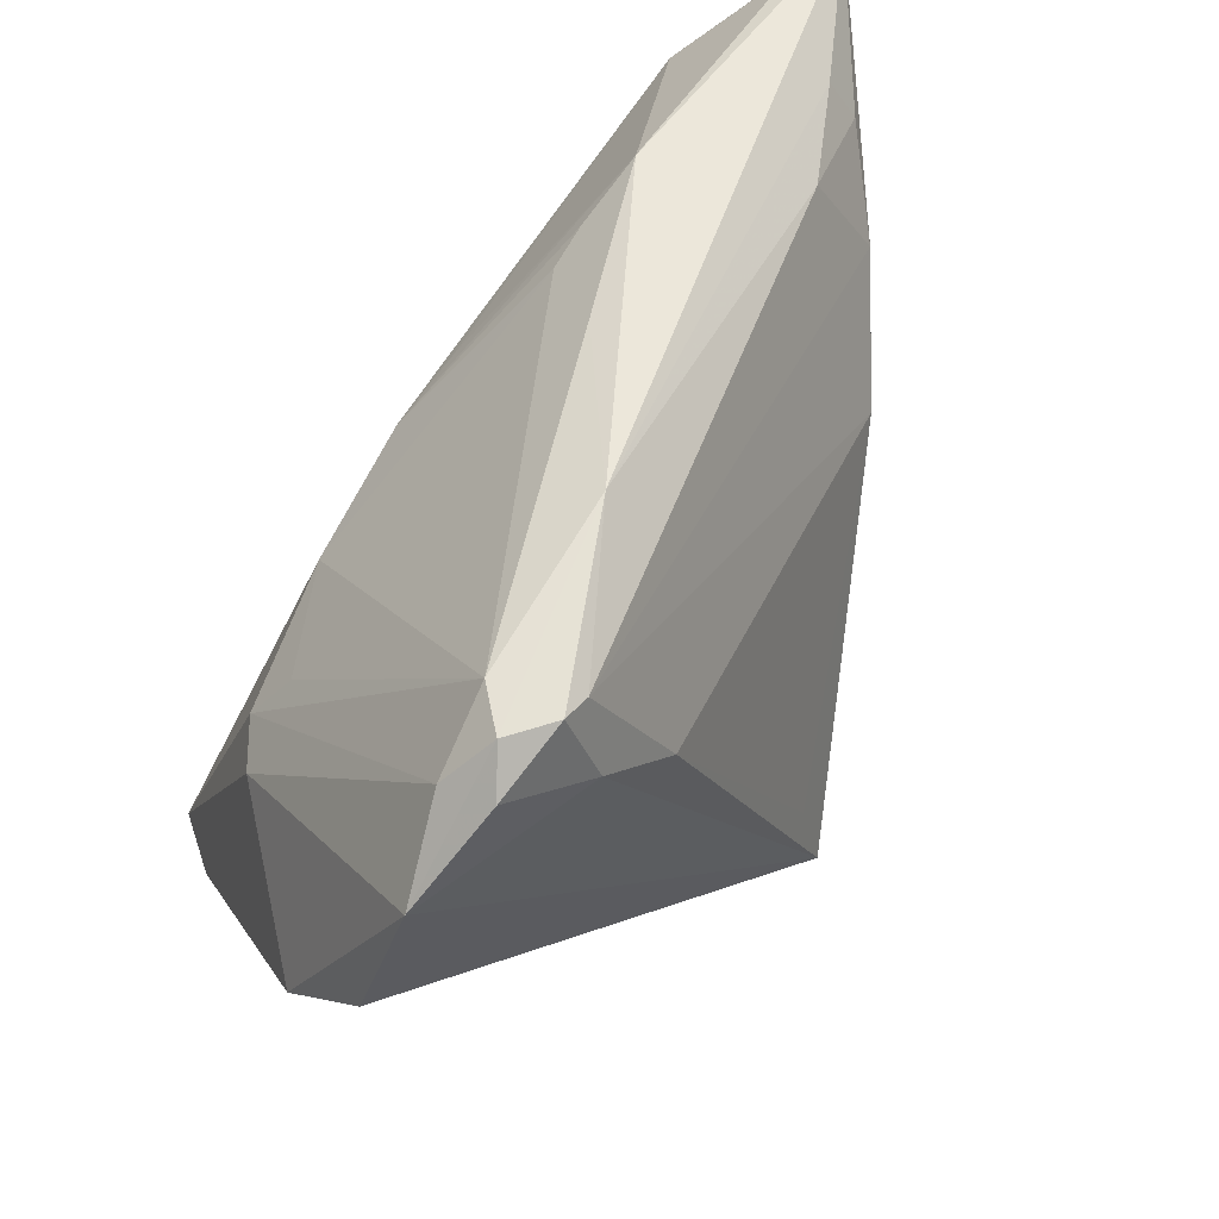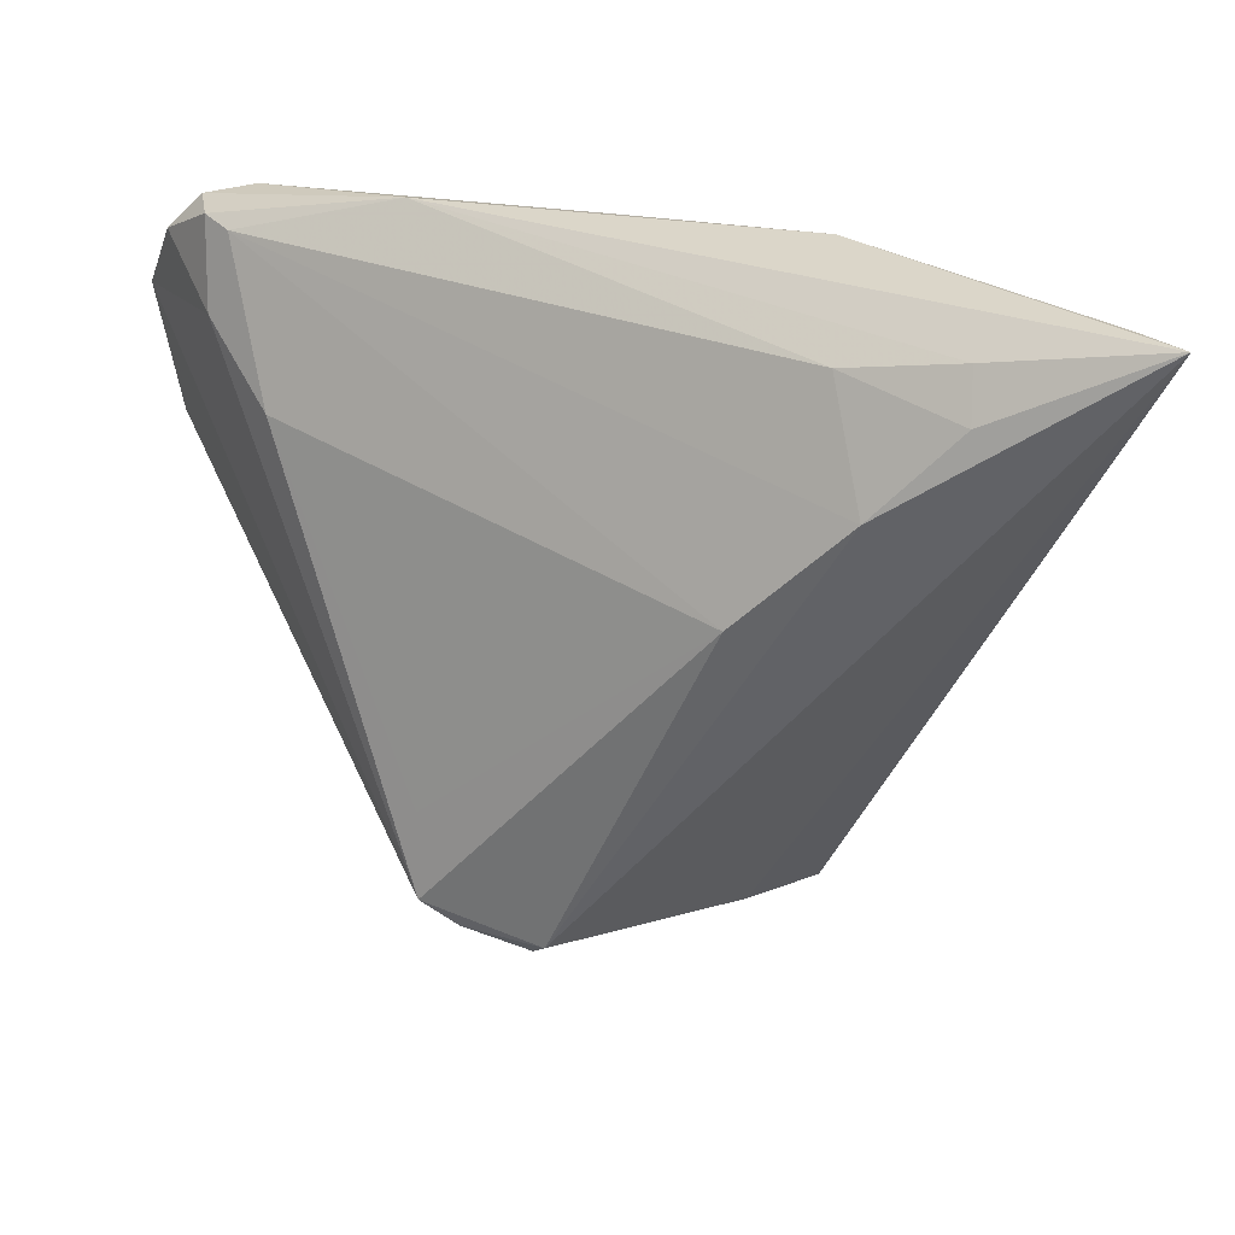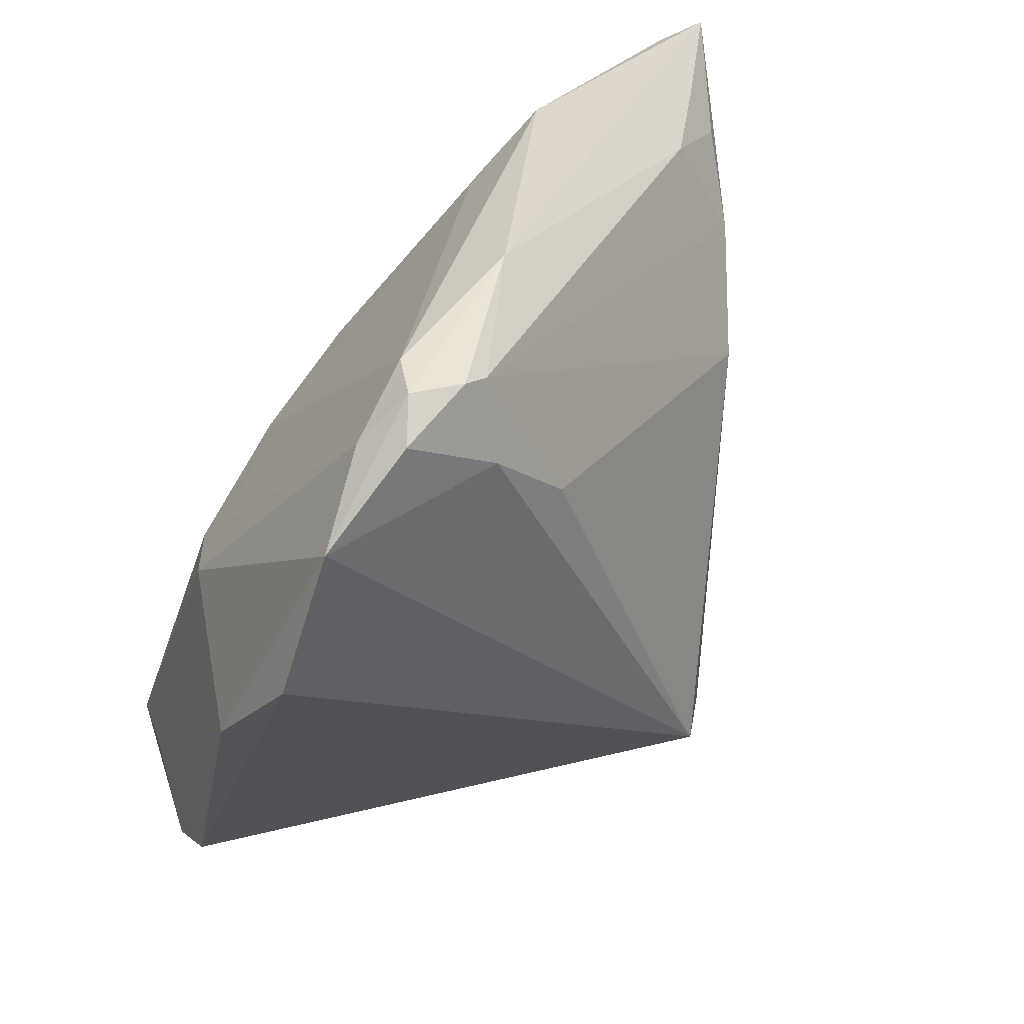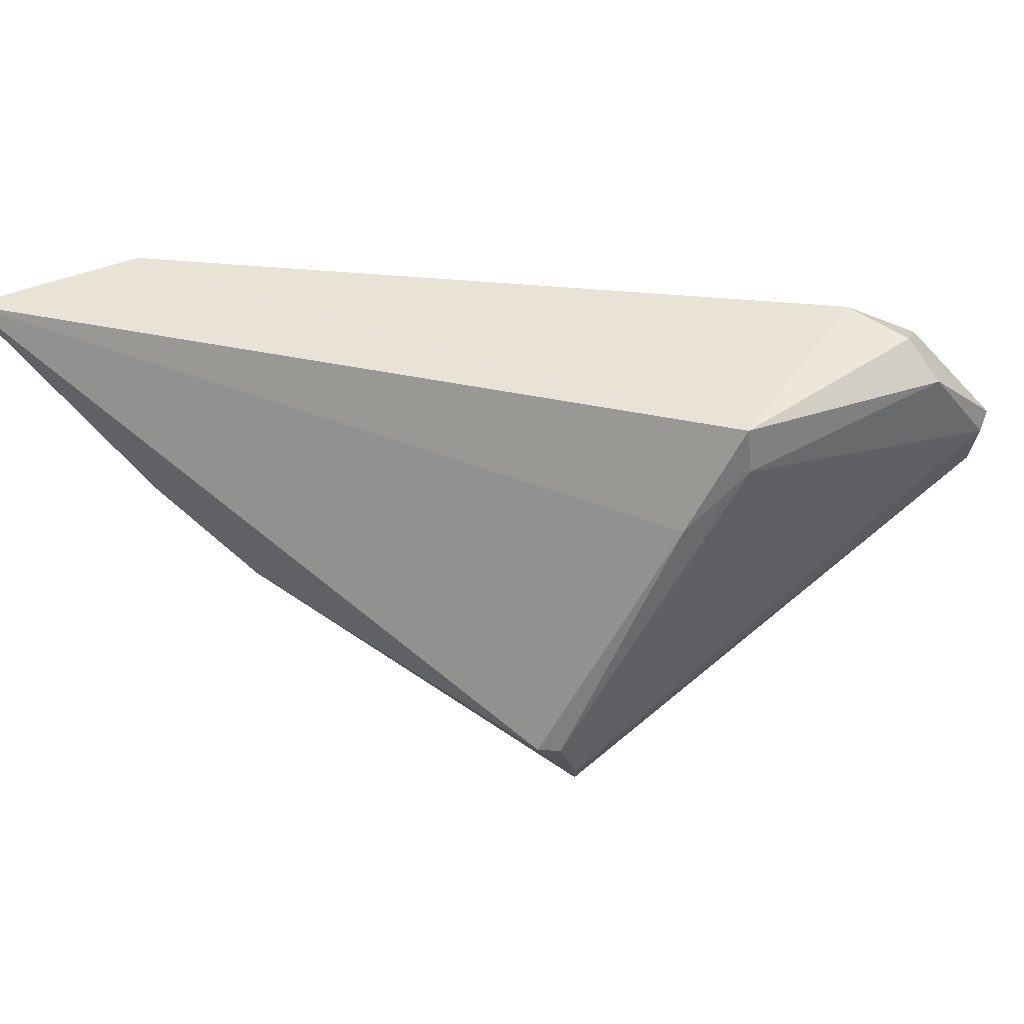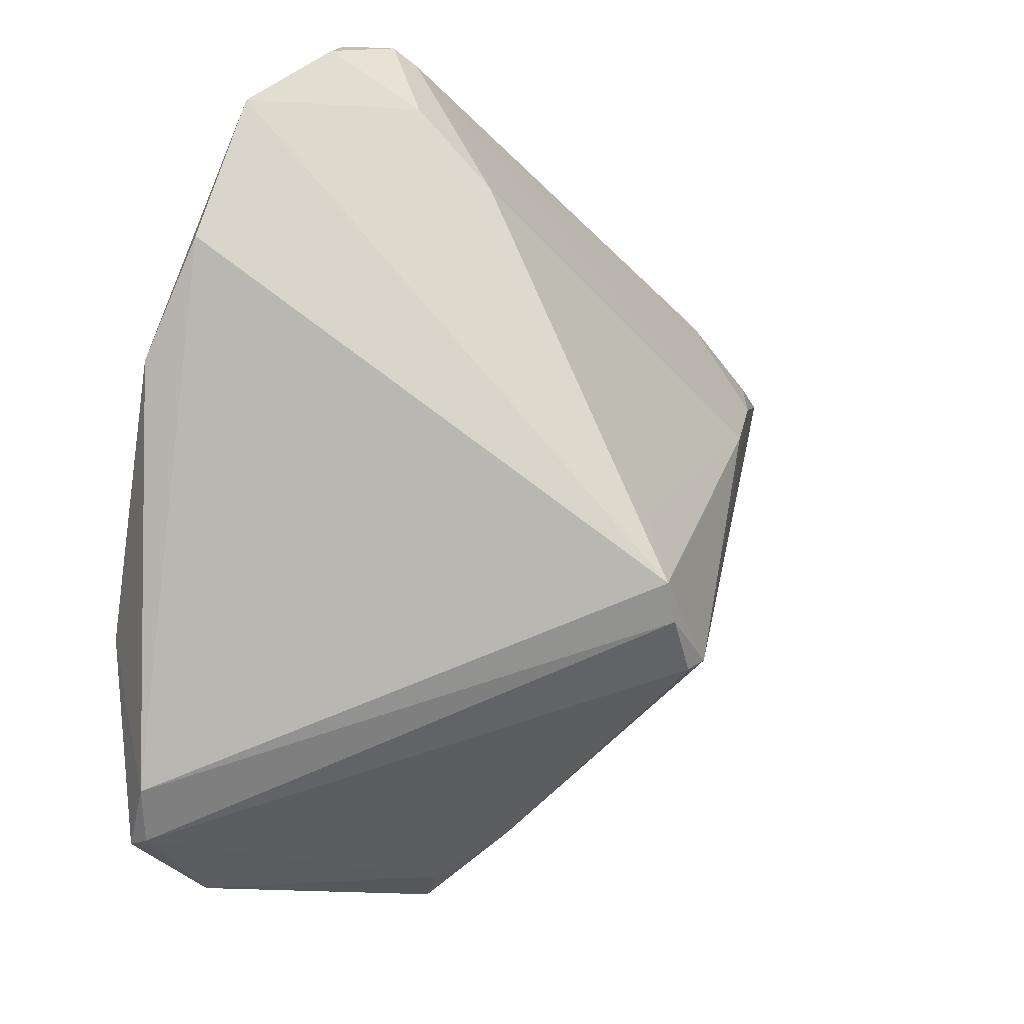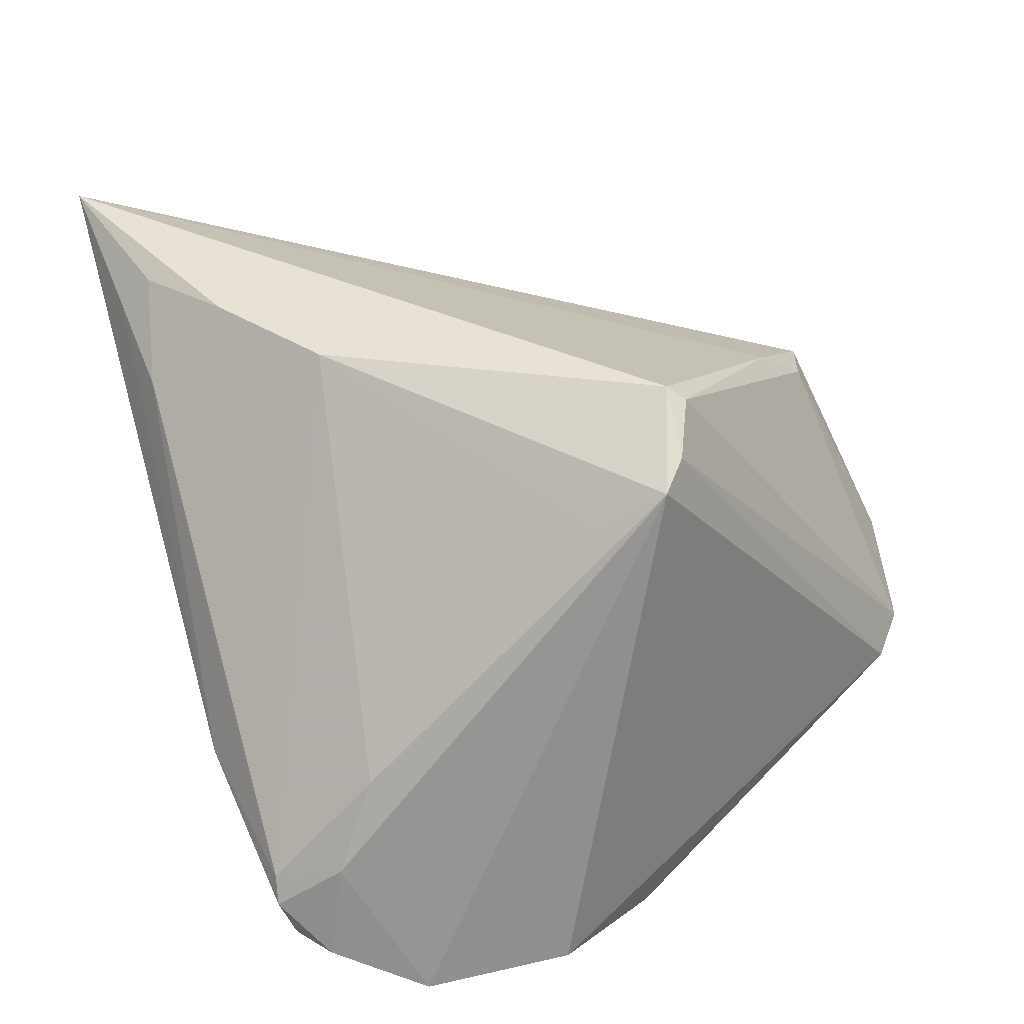
<metadata>
{"format":"obj","ext":"obj","renderer":"f3d","projection":"perspective","resolution":1024,"background":"white","views":[{"elev":52.9,"azim":143.3,"up":"+Y"},{"elev":29.9,"azim":-117.7,"up":"+Y"},{"elev":31.1,"azim":144.5,"up":"+Y"},{"elev":27.1,"azim":-39.8,"up":"+Z"},{"elev":-30.0,"azim":157.5,"up":"+Y"},{"elev":-65.8,"azim":-71.3,"up":"+Z"}]}
</metadata>
<code>
v 0.03826 -0.01984 0.01651
v -0.03905 0.0389 0.02471
v 0.02313 0.01311 0.01175
v -0.009011 -0.02181 -0.02079
v 0.03844 0.00622 0.0007267
v 0.02499 0.03578 -0.02791
v 0.02568 -0.03963 0.02264
v -0.03428 0.03669 0.01319
v -0.01304 -0.02388 -0.01544
v 0.028 -0.03379 0.02583
v 0.01121 0.03963 -0.01455
v 0.01383 0.02086 -0.02755
v 0.01141 0.01878 0.01632
v -0.015 -0.02236 -0.01521
v -0.02651 0.0348 0.005238
v 0.04554 -0.001179 -0.01554
v 0.03459 -0.03888 0.014
v 0.02145 -0.02987 0.02919
v -0.02873 0.03102 0.02919
v 0.02785 0.0365 -0.02171
v 0.001266 -0.03624 0.01844
v 0.03189 0.01219 0.00282
v 0.02204 0.03507 -0.02694
v -0.01143 0.02024 0.02609
v -0.01298 0.03963 0.01365
v 0.03672 -0.0358 0.008969
v 0.03499 0.006813 0.005503
v 0.03214 0.03208 -0.0291
v 0.04061 -0.01925 0.009352
v 0.02998 0.03566 -0.02628
v 0.000465 -0.03644 0.0233
v 0.04372 0.008039 -0.02499
v -0.03289 0.02395 0.004463
v -0.04554 0.03963 0.02521
v -0.004366 -0.03266 0.01198
v 0.00442 0.02271 0.01722
v -0.0365 0.03224 0.01186
v 0.02244 0.02737 -0.02919
v 0.02092 0.007848 0.01565
v -0.0053 -0.0111 -0.02296
v 0.04048 0.02354 -0.02834
v 0.03566 -0.03865 0.01598
v -0.006897 -0.01932 -0.0238
v -0.006421 0.03595 0.01266
v -0.002491 0.03428 0.01127
v 0.02424 -0.03629 0.02687
v 0.03429 0.03097 -0.02421
v 0.001021 0.03866 0.0014
v -0.02668 0.0134 -0.00433
f 32 43 41
f 41 43 38
f 17 9 4
f 21 9 17
f 14 4 9
f 14 49 43
f 43 4 14
f 34 31 19
f 31 18 19
f 7 21 17
f 31 21 7
f 41 38 28
f 12 38 43
f 12 49 23
f 23 38 12
f 23 15 11
f 34 25 11
f 16 32 41
f 41 5 16
f 35 21 31
f 9 21 35
f 35 14 9
f 35 31 34
f 34 14 35
f 46 18 31
f 31 7 46
f 23 49 33
f 33 15 23
f 33 37 15
f 34 37 33
f 33 14 34
f 49 14 33
f 6 38 23
f 6 28 38
f 23 11 6
f 47 5 41
f 20 27 47
f 47 27 5
f 43 49 40
f 40 12 43
f 49 12 40
f 34 19 2
f 2 25 34
f 19 25 2
f 34 11 8
f 8 11 15
f 8 37 34
f 15 37 8
f 22 20 3
f 3 27 22
f 22 27 20
f 1 27 3
f 5 27 1
f 24 19 18
f 18 13 24
f 24 13 19
f 36 25 19
f 19 13 36
f 36 13 25
f 3 20 45
f 45 13 3
f 28 6 30
f 20 47 30
f 30 11 20
f 30 6 11
f 41 28 30
f 30 47 41
f 39 13 18
f 18 1 39
f 3 13 39
f 39 1 3
f 18 46 10
f 10 1 18
f 29 16 5
f 5 1 29
f 48 45 20
f 20 11 48
f 48 11 25
f 25 13 44
f 13 45 44
f 44 48 25
f 45 48 44
f 1 10 42
f 42 29 1
f 42 7 17
f 42 46 7
f 42 10 46
f 16 29 26
f 29 42 26
f 26 42 17
f 32 16 26
f 17 4 26
f 26 4 43
f 43 32 26

</code>
